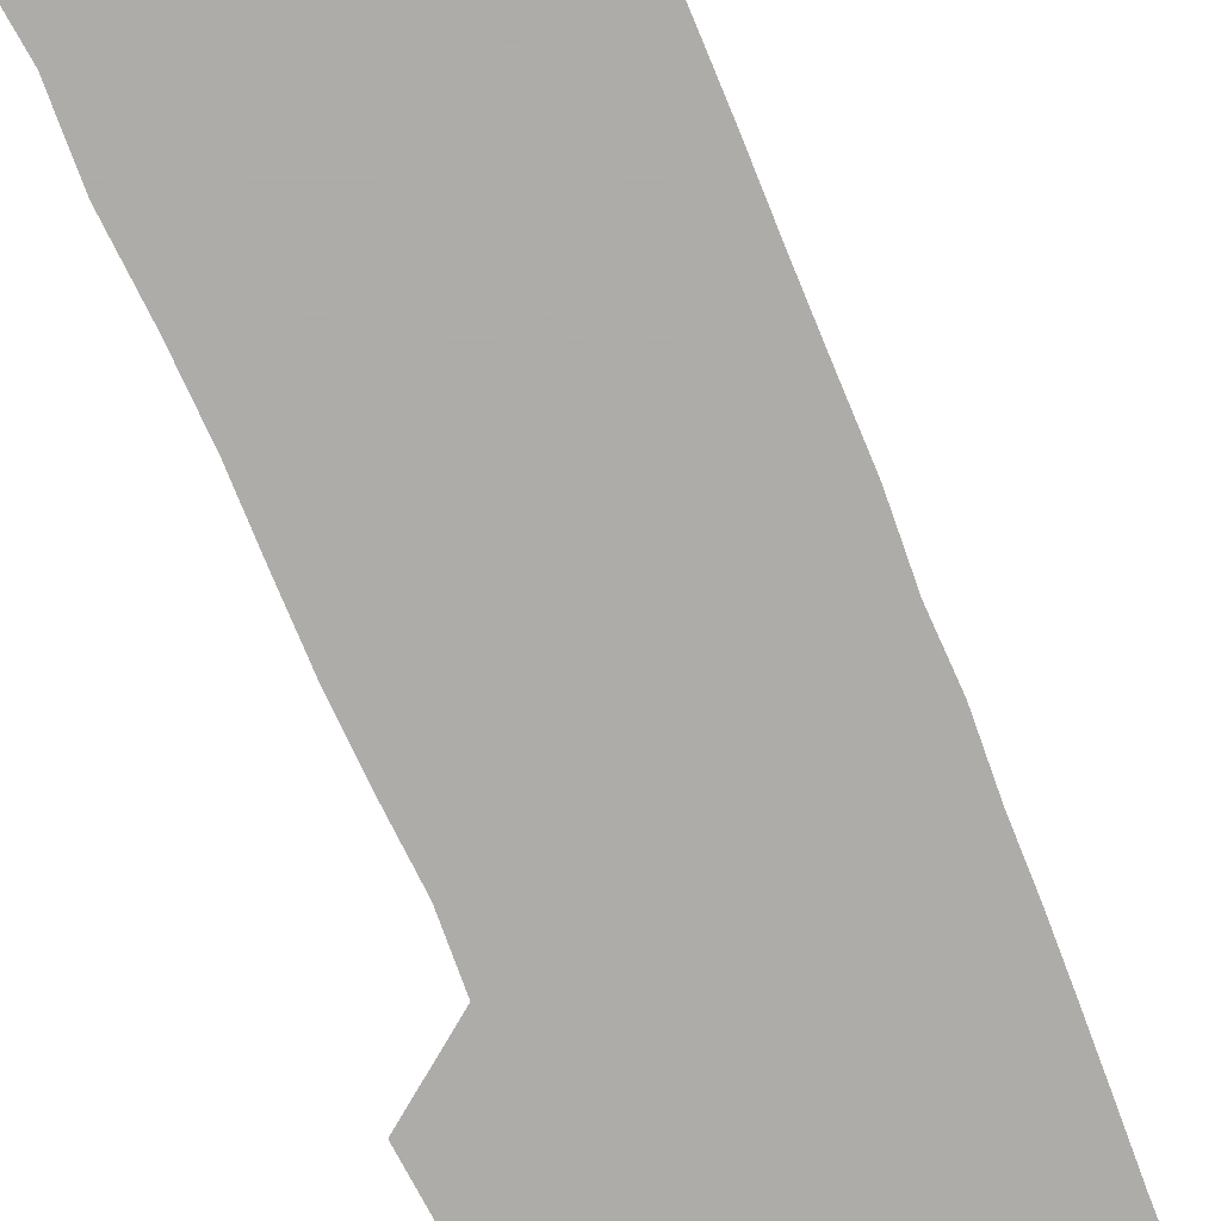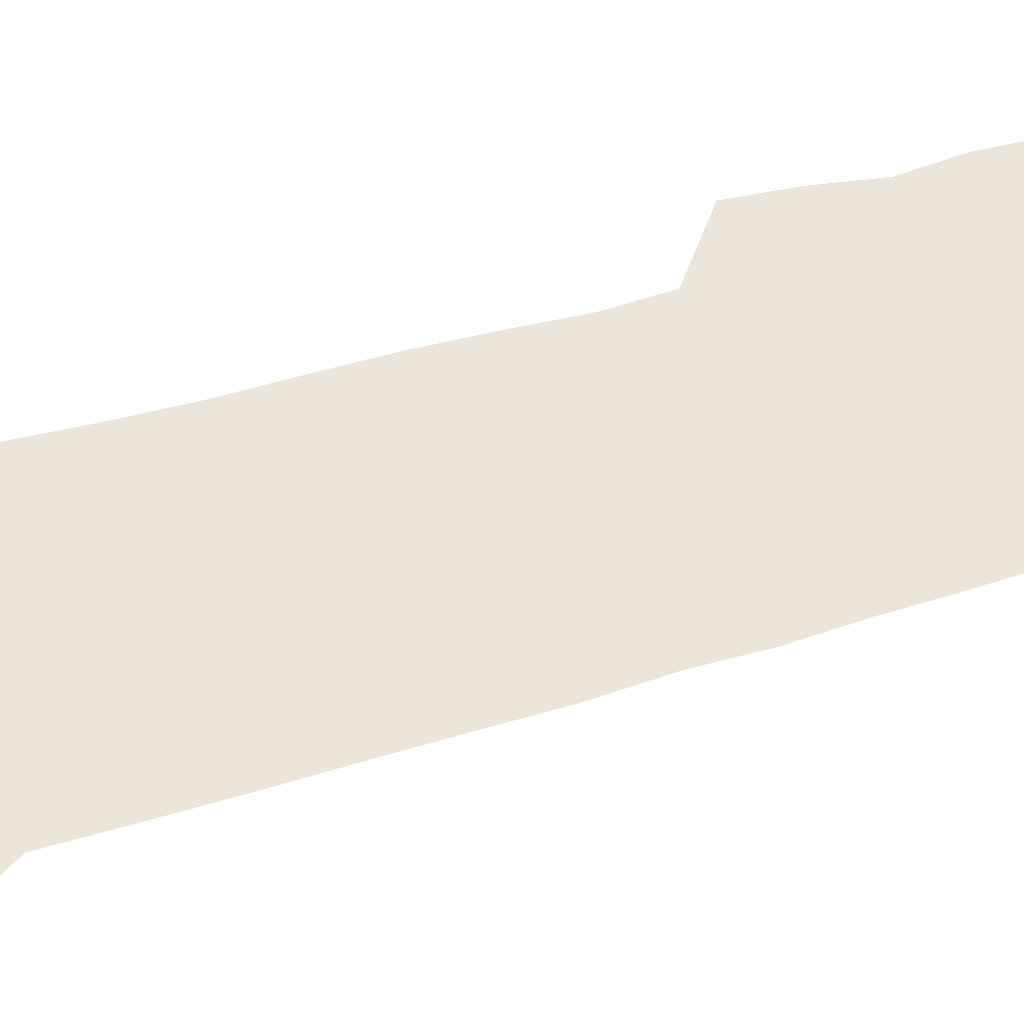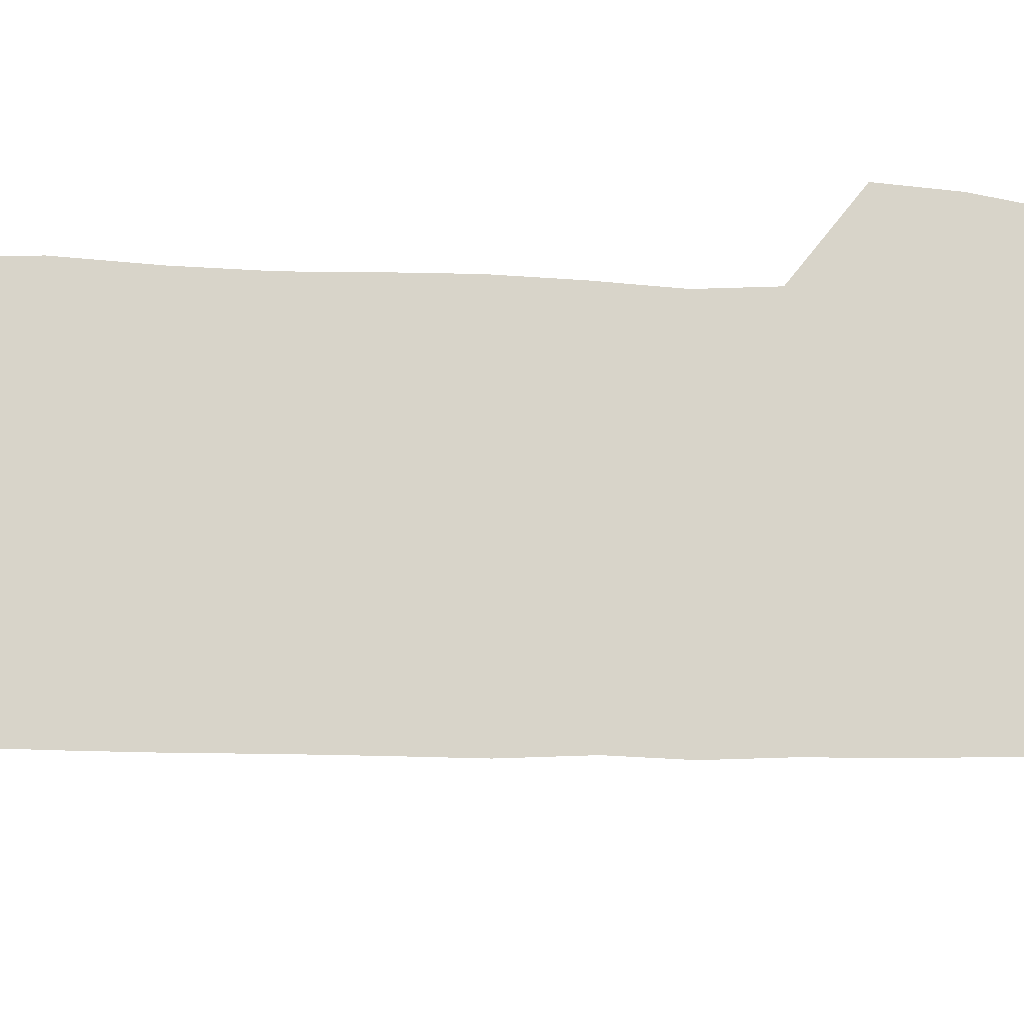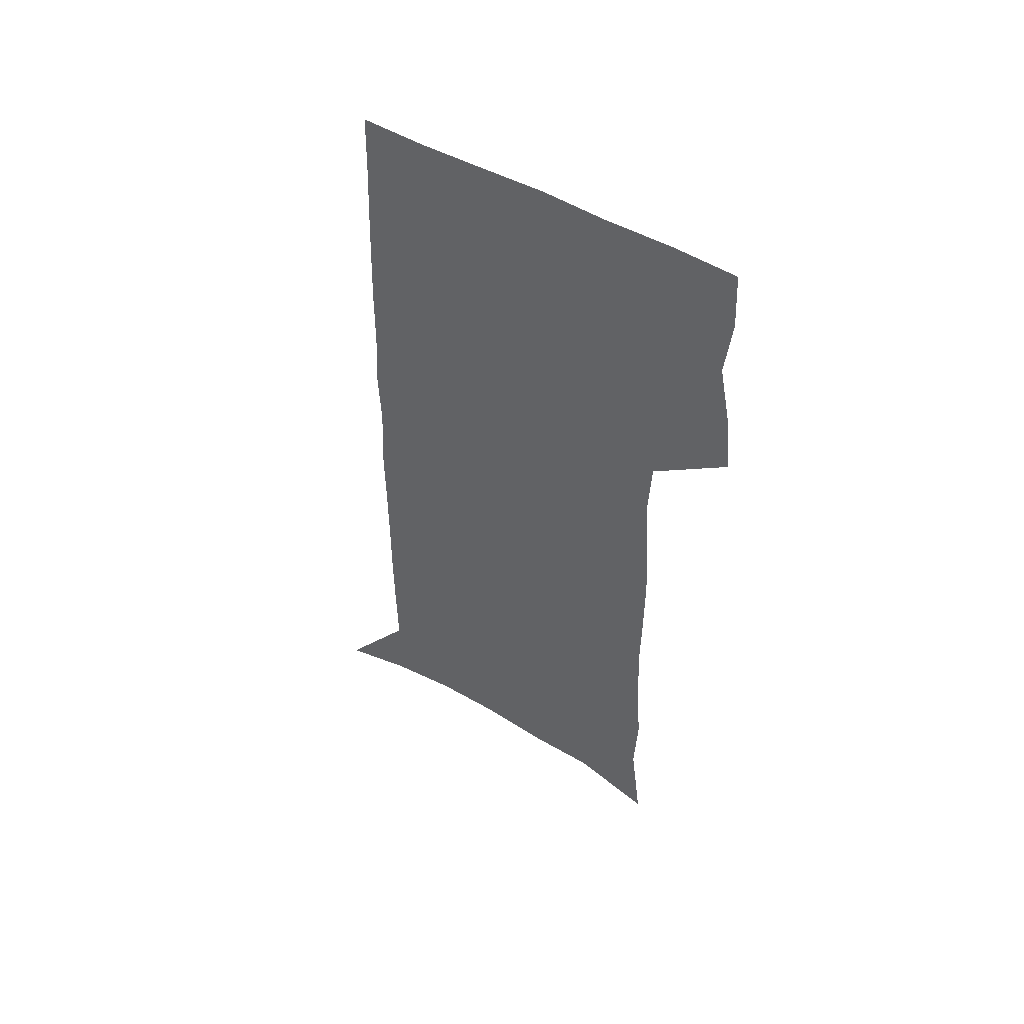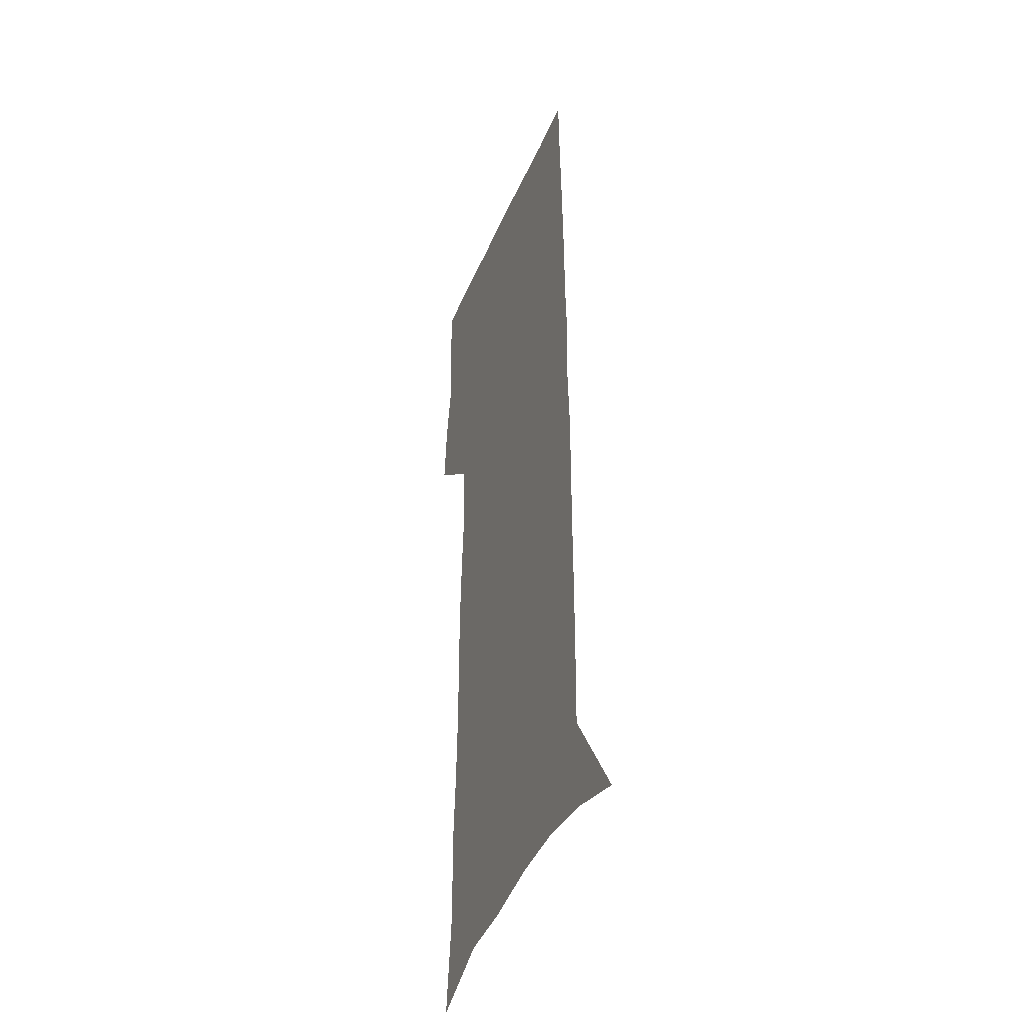
<metadata>
{"format":"obj","ext":"obj","renderer":"f3d","projection":"perspective","resolution":1024,"background":"white","views":[{"elev":-77.0,"azim":22.4,"up":"+Z"},{"elev":48.4,"azim":70.9,"up":"+Z"},{"elev":75.2,"azim":91.0,"up":"+Z"},{"elev":54.2,"azim":-149.6,"up":"+Y"},{"elev":-39.1,"azim":69.2,"up":"+Y"}]}
</metadata>
<code>
v 479.8 447.5 0
v 482.5 476.2 0
v 488 505.5 0
v 485.2 534 0
v 486.6 561.1 0
v 503.4 119.7 0
v 509 166.4 0
v 507.7 199.6 0
v 510.2 236 0
v 511.5 269.5 0
v 511.2 300.6 0
v 511.2 331.4 0
v 512.7 362.5 0
v 514.9 393.5 0
v 513.6 421.7 0
v 517.2 450.9 0
v 515.5 478 0
v 518.1 505.6 0
v 518 532.6 0
v 514.6 562.4 0
v 538.7 134.5 0
v 541.4 176.3 0
v 543.9 213.8 0
v 544.2 246.2 0
v 543.9 277 0
v 544.2 307.9 0
v 544.3 338 0
v 544.3 367.4 0
v 544.8 396.5 0
v 546.2 425.2 0
v 547.1 452.7 0
v 546.8 479.2 0
v 546.8 505.6 0
v 547.2 531.3 0
v 543.4 561.8 0
v 568.6 135.9 0
v 571.1 181.2 0
v 573.6 221.2 0
v 573.1 250.5 0
v 573.1 281.4 0
v 573.1 311.6 0
v 573.2 341.3 0
v 573.5 370.6 0
v 573.9 399.1 0
v 574 426.6 0
v 574.5 453.8 0
v 573.9 479.9 0
v 573.9 506 0
v 573.3 532.1 0
v 570.8 563.1 0
v 598.9 140.6 0
v 600 186.4 0
v 600.6 219.4 0
v 600.7 250 0
v 600.7 282.9 0
v 600.7 312.1 0
v 600.7 343.9 0
v 600.7 371.9 0
v 600.8 399.4 0
v 600.8 426.7 0
v 600.6 454.1 0
v 600.4 480.3 0
v 600.1 506.4 0
v 599.7 532 0
v 598.5 562 0
v 628.6 141.7 0
v 628.6 181.8 0
v 628.3 217.8 0
v 628.4 249.8 0
v 628.3 281.2 0
v 628.5 311.1 0
v 627.9 342.2 0
v 627.6 371.2 0
v 627.9 398.8 0
v 628 426.4 0
v 627.3 454 0
v 626.9 480.7 0
v 626.7 507.1 0
v 626 533.6 0
v 626 561.1 0
v 658.5 138.3 0
v 657.9 177.3 0
v 658.4 211 0
v 658.6 243.7 0
v 658.4 275.8 0
v 658.4 306.5 0
v 658.6 336.8 0
v 657.1 367.9 0
v 658.1 396.1 0
v 656.7 425.2 0
v 656.5 453.1 0
v 655.7 480.7 0
v 654.9 508 0
v 653.9 534.9 0
v 653.3 561.8 0
v 690.1 130 0
v 691 571 0
v 691 601 0
f 15 16 1
f 1 16 2
f 16 17 2
f 2 17 3
f 17 18 3
f 3 18 4
f 18 19 4
f 4 19 5
f 19 20 5
f 6 21 7
f 21 22 7
f 7 22 8
f 22 23 8
f 8 23 9
f 23 24 9
f 9 24 10
f 24 25 10
f 10 25 11
f 25 26 11
f 11 26 12
f 26 27 12
f 12 27 13
f 27 28 13
f 13 28 14
f 28 29 14
f 14 29 15
f 29 30 15
f 15 30 16
f 30 31 16
f 16 31 17
f 31 32 17
f 17 32 18
f 32 33 18
f 18 33 19
f 33 34 19
f 19 34 20
f 34 35 20
f 21 36 22
f 36 37 22
f 22 37 23
f 37 38 23
f 23 38 24
f 38 39 24
f 24 39 25
f 39 40 25
f 25 40 26
f 40 41 26
f 26 41 27
f 41 42 27
f 27 42 28
f 42 43 28
f 28 43 29
f 43 44 29
f 29 44 30
f 44 45 30
f 30 45 31
f 45 46 31
f 31 46 32
f 46 47 32
f 32 47 33
f 47 48 33
f 33 48 34
f 48 49 34
f 34 49 35
f 49 50 35
f 36 51 37
f 51 52 37
f 37 52 38
f 52 53 38
f 38 53 39
f 53 54 39
f 39 54 40
f 54 55 40
f 40 55 41
f 55 56 41
f 41 56 42
f 56 57 42
f 42 57 43
f 57 58 43
f 43 58 44
f 58 59 44
f 44 59 45
f 59 60 45
f 45 60 46
f 60 61 46
f 46 61 47
f 61 62 47
f 47 62 48
f 62 63 48
f 48 63 49
f 63 64 49
f 49 64 50
f 64 65 50
f 51 66 52
f 66 67 52
f 52 67 53
f 67 68 53
f 53 68 54
f 68 69 54
f 54 69 55
f 69 70 55
f 55 70 56
f 70 71 56
f 56 71 57
f 71 72 57
f 57 72 58
f 72 73 58
f 58 73 59
f 73 74 59
f 59 74 60
f 74 75 60
f 60 75 61
f 75 76 61
f 61 76 62
f 76 77 62
f 62 77 63
f 77 78 63
f 63 78 64
f 78 79 64
f 64 79 65
f 79 80 65
f 66 81 67
f 81 82 67
f 67 82 68
f 82 83 68
f 68 83 69
f 83 84 69
f 69 84 70
f 84 85 70
f 70 85 71
f 85 86 71
f 71 86 72
f 86 87 72
f 72 87 73
f 87 88 73
f 73 88 74
f 88 89 74
f 74 89 75
f 89 90 75
f 75 90 76
f 90 91 76
f 76 91 77
f 91 92 77
f 77 92 78
f 92 93 78
f 78 93 79
f 93 94 79
f 79 94 80
f 94 95 80
f 81 96 82

</code>
